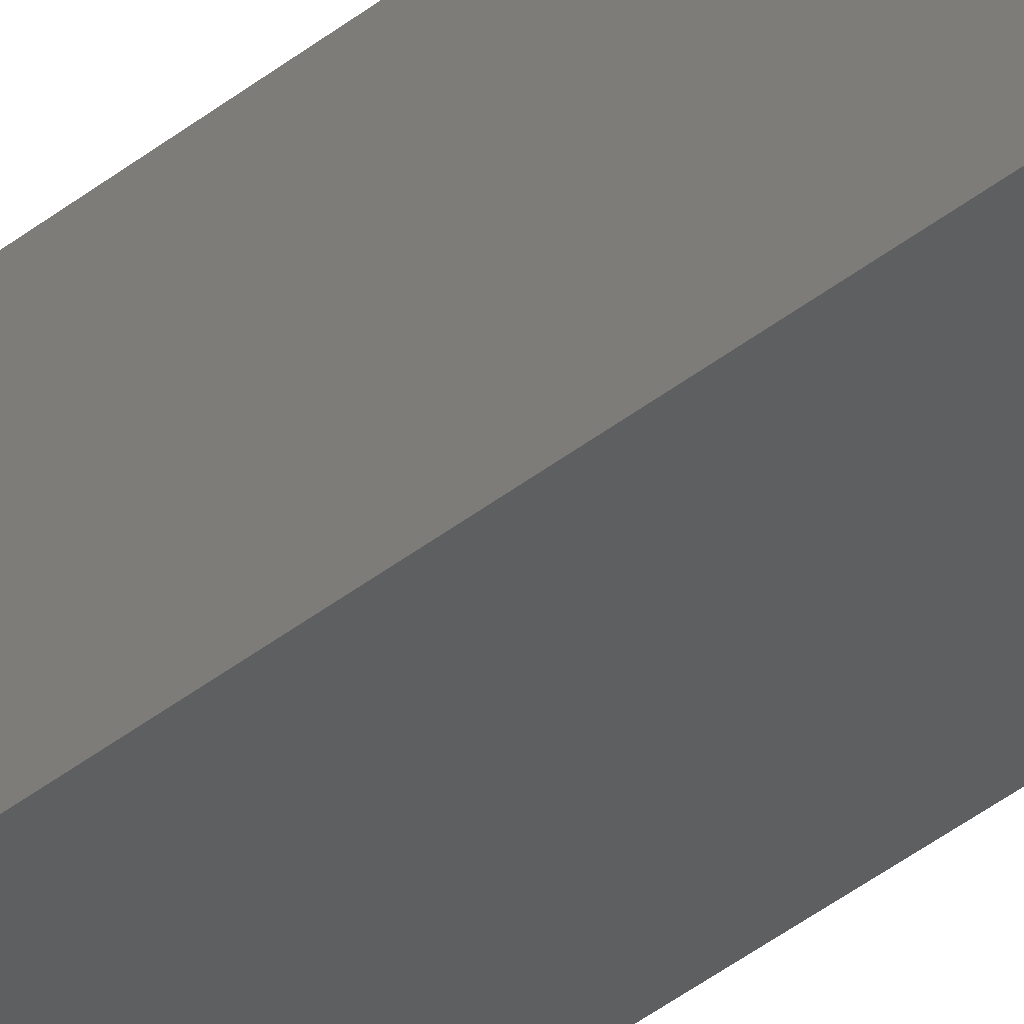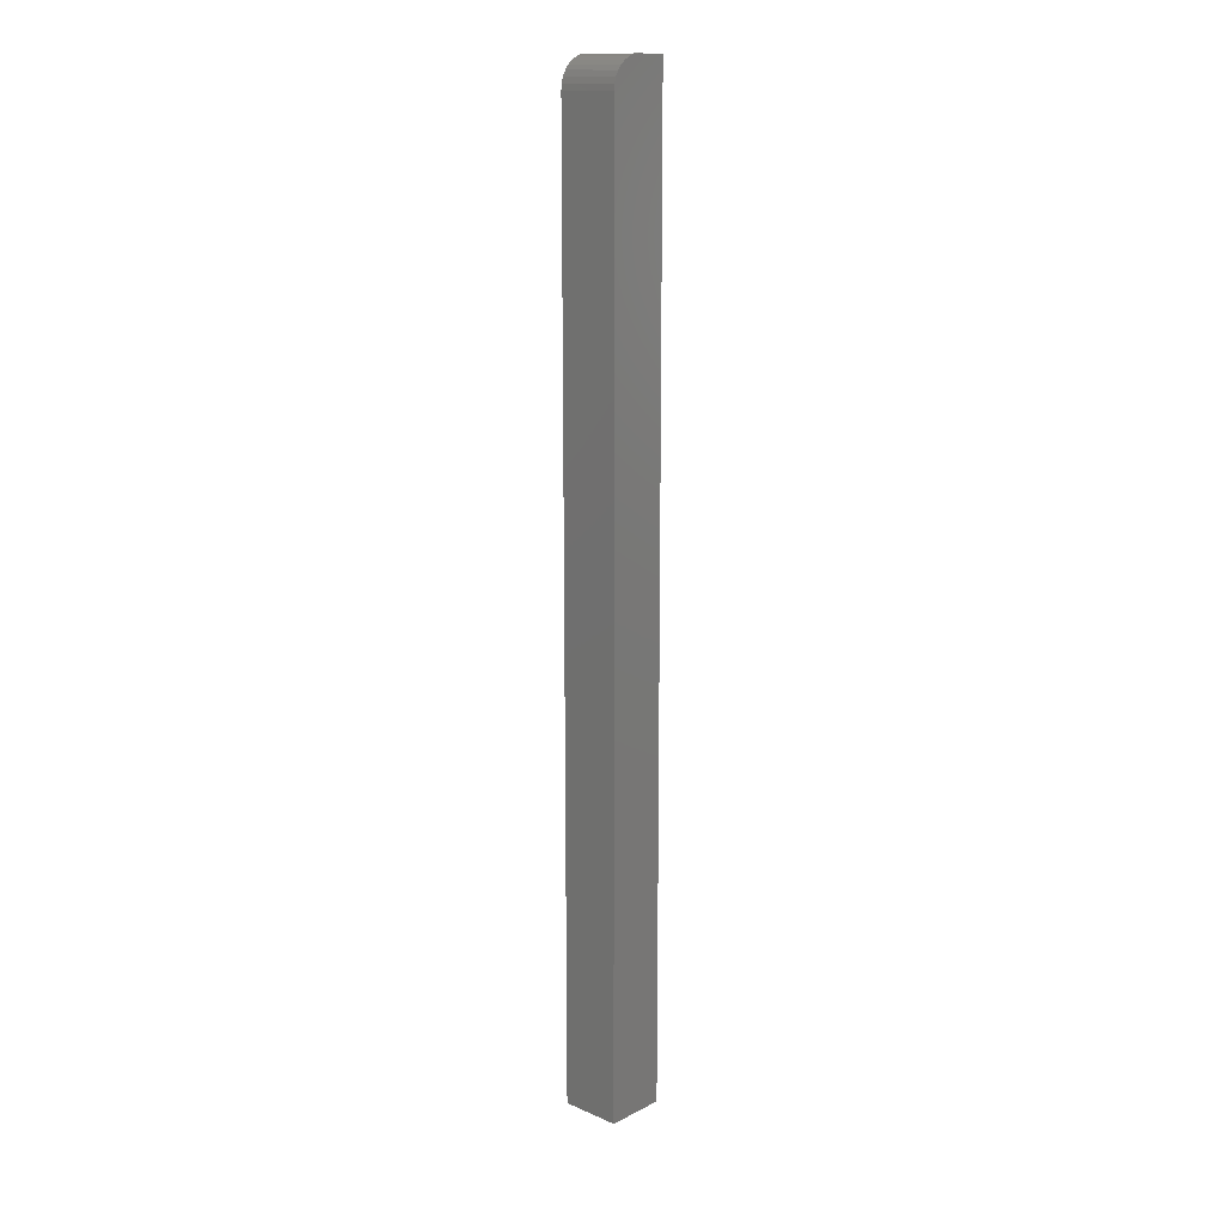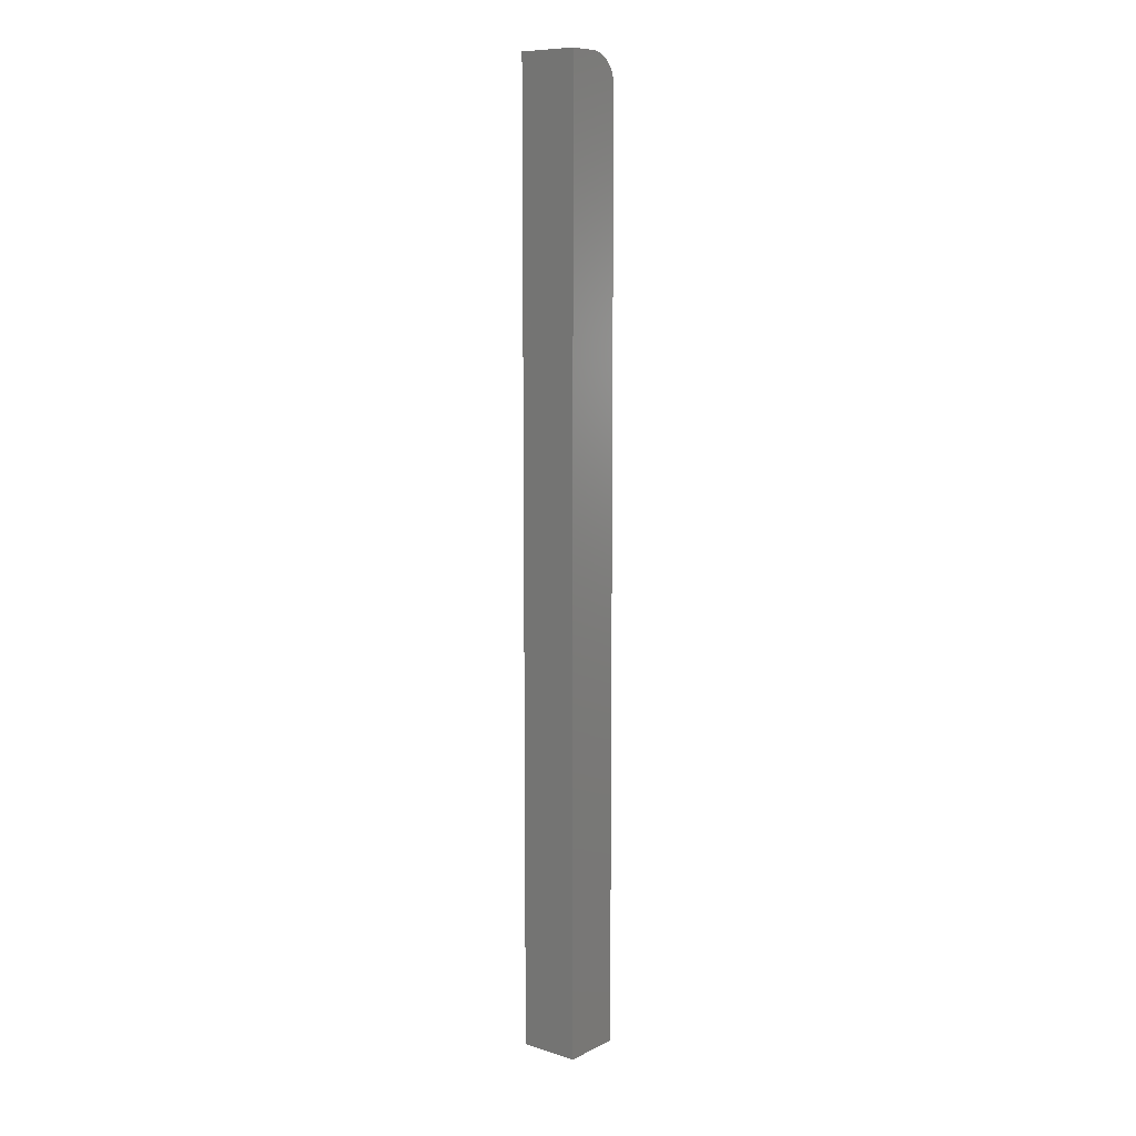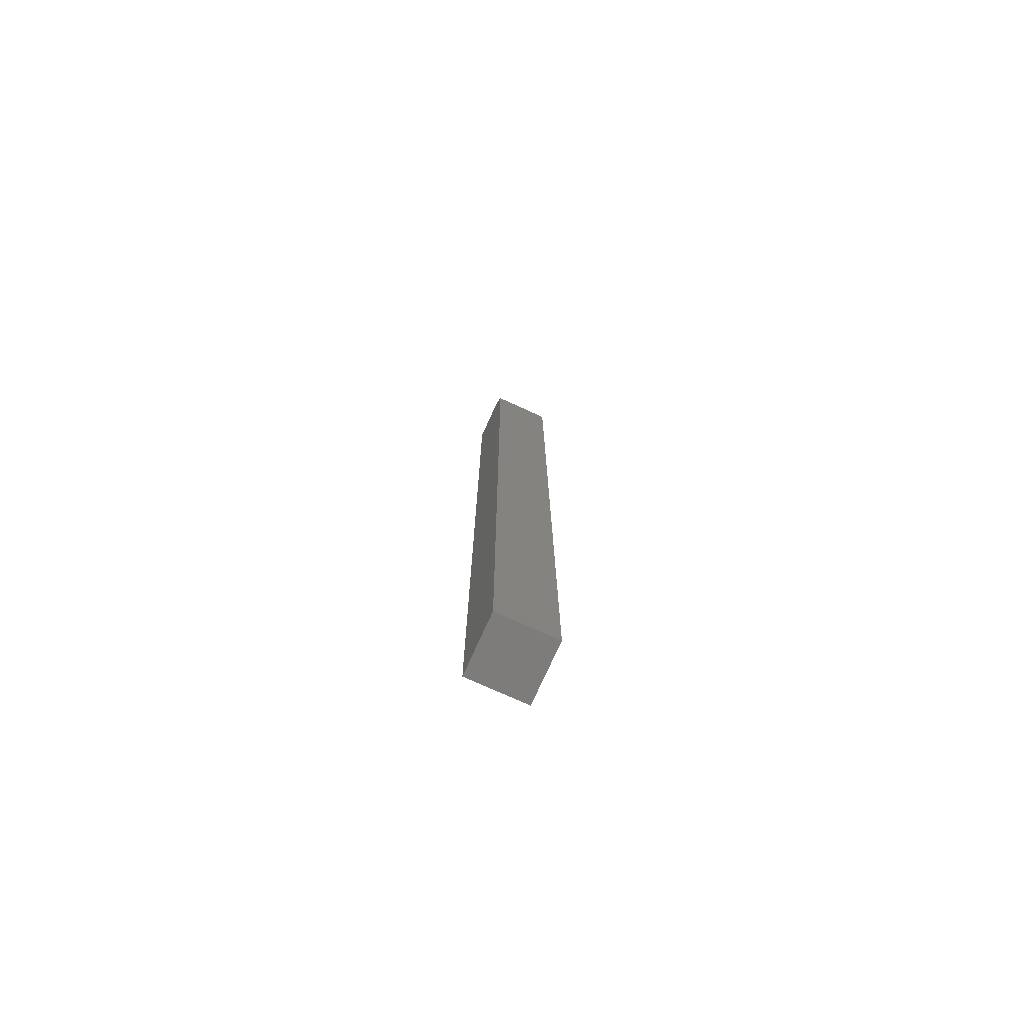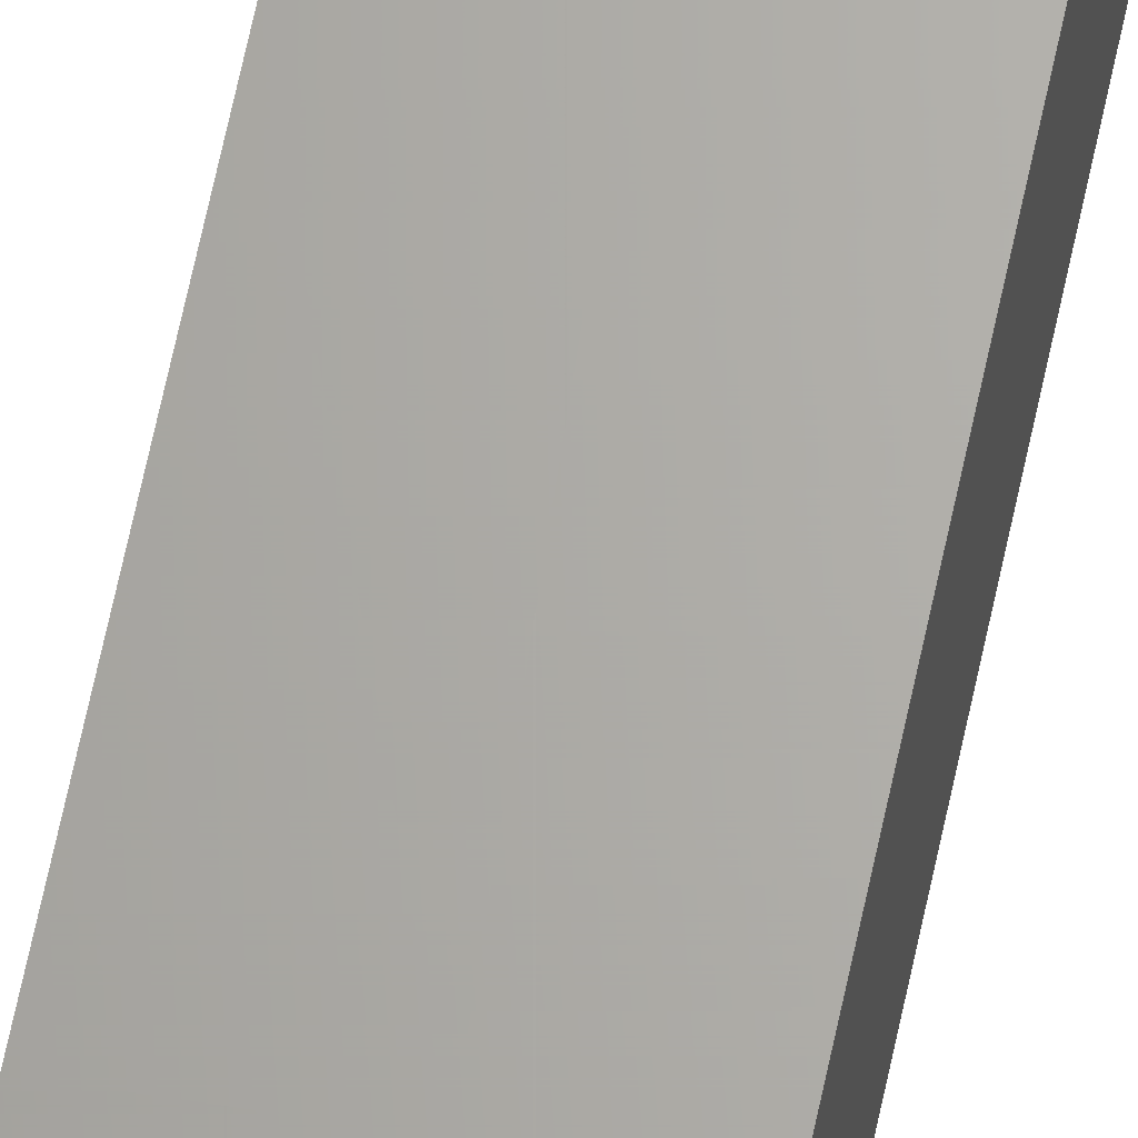
<metadata>
{"format":"stl","ext":"stl","renderer":"f3d","projection":"perspective","resolution":1024,"background":"white","views":[{"elev":-36.3,"azim":-43.1,"up":"+Y"},{"elev":14.7,"azim":42.8,"up":"+Z"},{"elev":9.4,"azim":-141.2,"up":"+Z"},{"elev":-75.9,"azim":-24.3,"up":"+Z"},{"elev":65.5,"azim":11.9,"up":"+Y"}]}
</metadata>
<code>
# stl→obj: 24 verts, 44 faces
v -0.02344 -6.939e-18 0.75
v 0.02344 -6.939e-18 0.75
v -0.02344 0.02344 0.75
v 0.02344 0.02344 0.75
v -0.02344 -0.008969 0.7482
v -0.02344 -0.004572 0.7495
v -0.02344 0.02344 0
v -0.02344 -0.02344 0
v -0.02344 -0.02344 0.7266
v -0.02344 -0.02299 0.7311
v -0.02344 -0.02165 0.7355
v -0.02344 -0.01949 0.7396
v -0.02344 -0.01657 0.7431
v -0.02344 -0.01302 0.7461
v 0.02344 -0.004572 0.7495
v 0.02344 -0.008969 0.7482
v 0.02344 -0.01302 0.7461
v 0.02344 -0.01657 0.7431
v 0.02344 -0.01949 0.7396
v 0.02344 -0.02165 0.7355
v 0.02344 -0.02299 0.7311
v 0.02344 -0.02344 0.7266
v 0.02344 -0.02344 0
v 0.02344 0.02344 0
f 1 2 3
f 3 2 4
f 1 5 6
f 3 7 8
f 3 8 9
f 3 9 10
f 3 10 11
f 3 11 12
f 3 12 13
f 3 13 14
f 3 14 5
f 3 5 1
f 2 15 16
f 4 2 16
f 4 16 17
f 4 17 18
f 4 18 19
f 4 19 20
f 4 20 21
f 4 21 22
f 4 22 23
f 4 23 24
f 8 23 9
f 9 23 22
f 9 22 10
f 10 22 21
f 10 21 11
f 11 21 20
f 11 20 12
f 12 20 19
f 12 19 13
f 13 19 18
f 13 18 14
f 14 18 17
f 14 17 5
f 5 17 16
f 5 16 6
f 6 16 15
f 6 15 1
f 1 15 2
f 8 7 23
f 23 7 24
f 24 7 4
f 4 7 3

</code>
